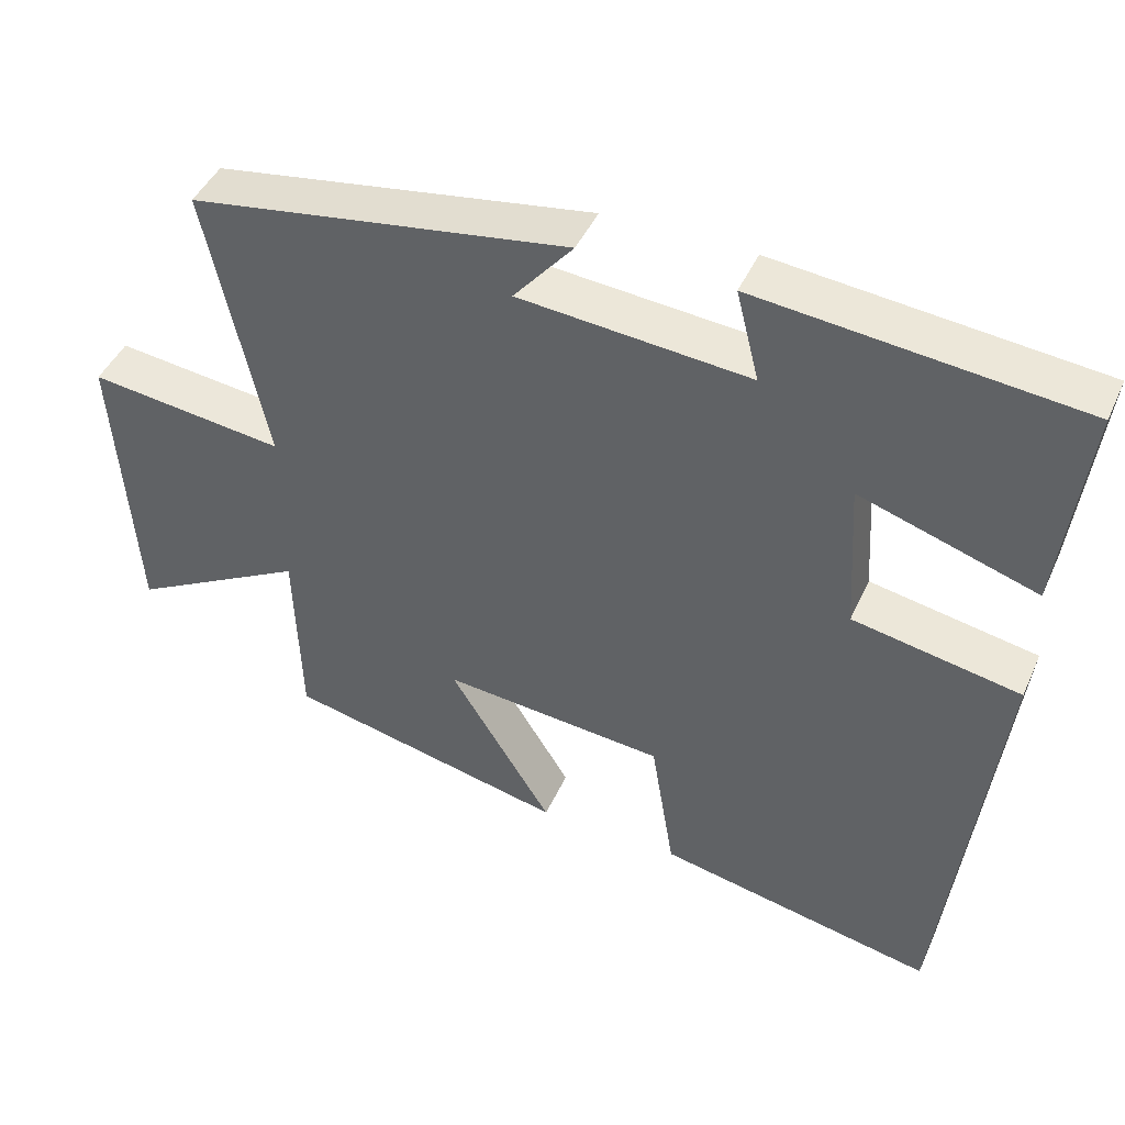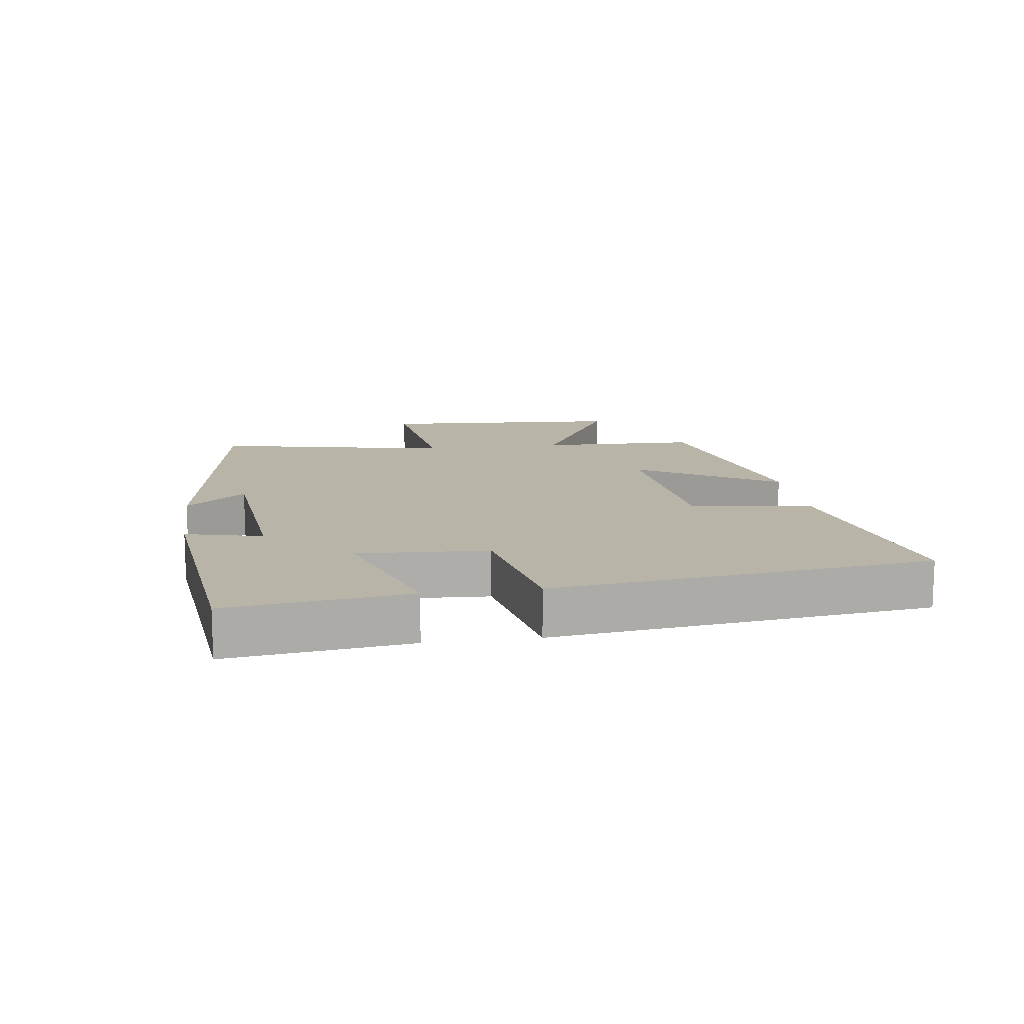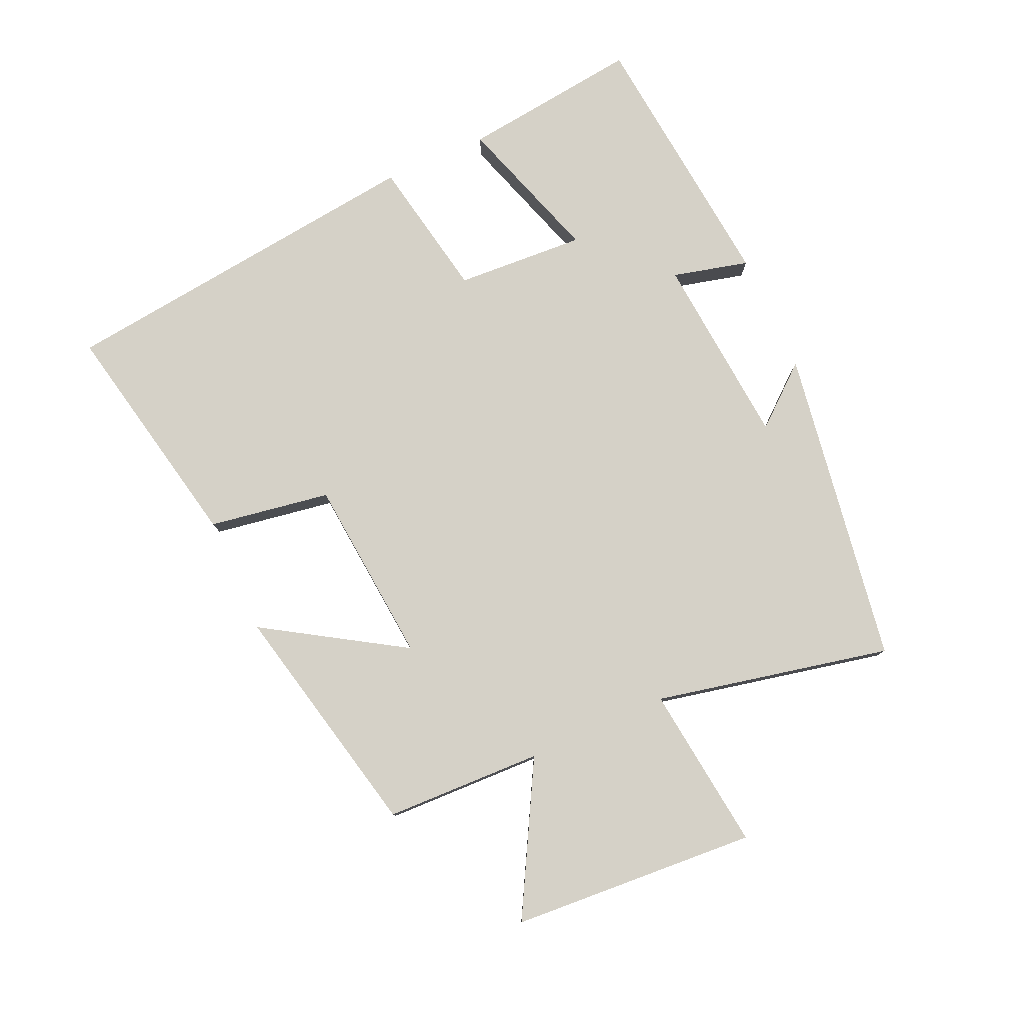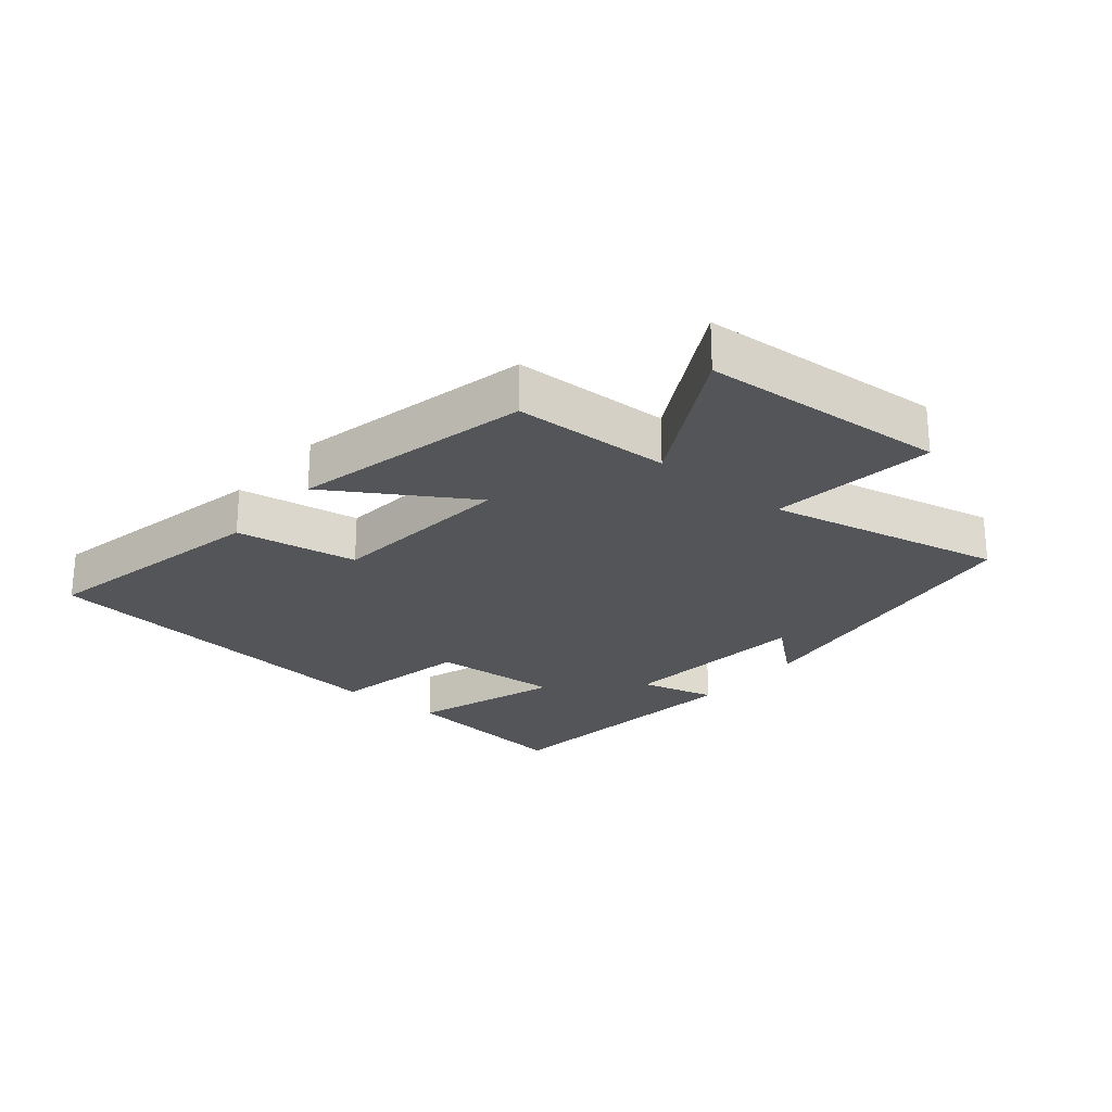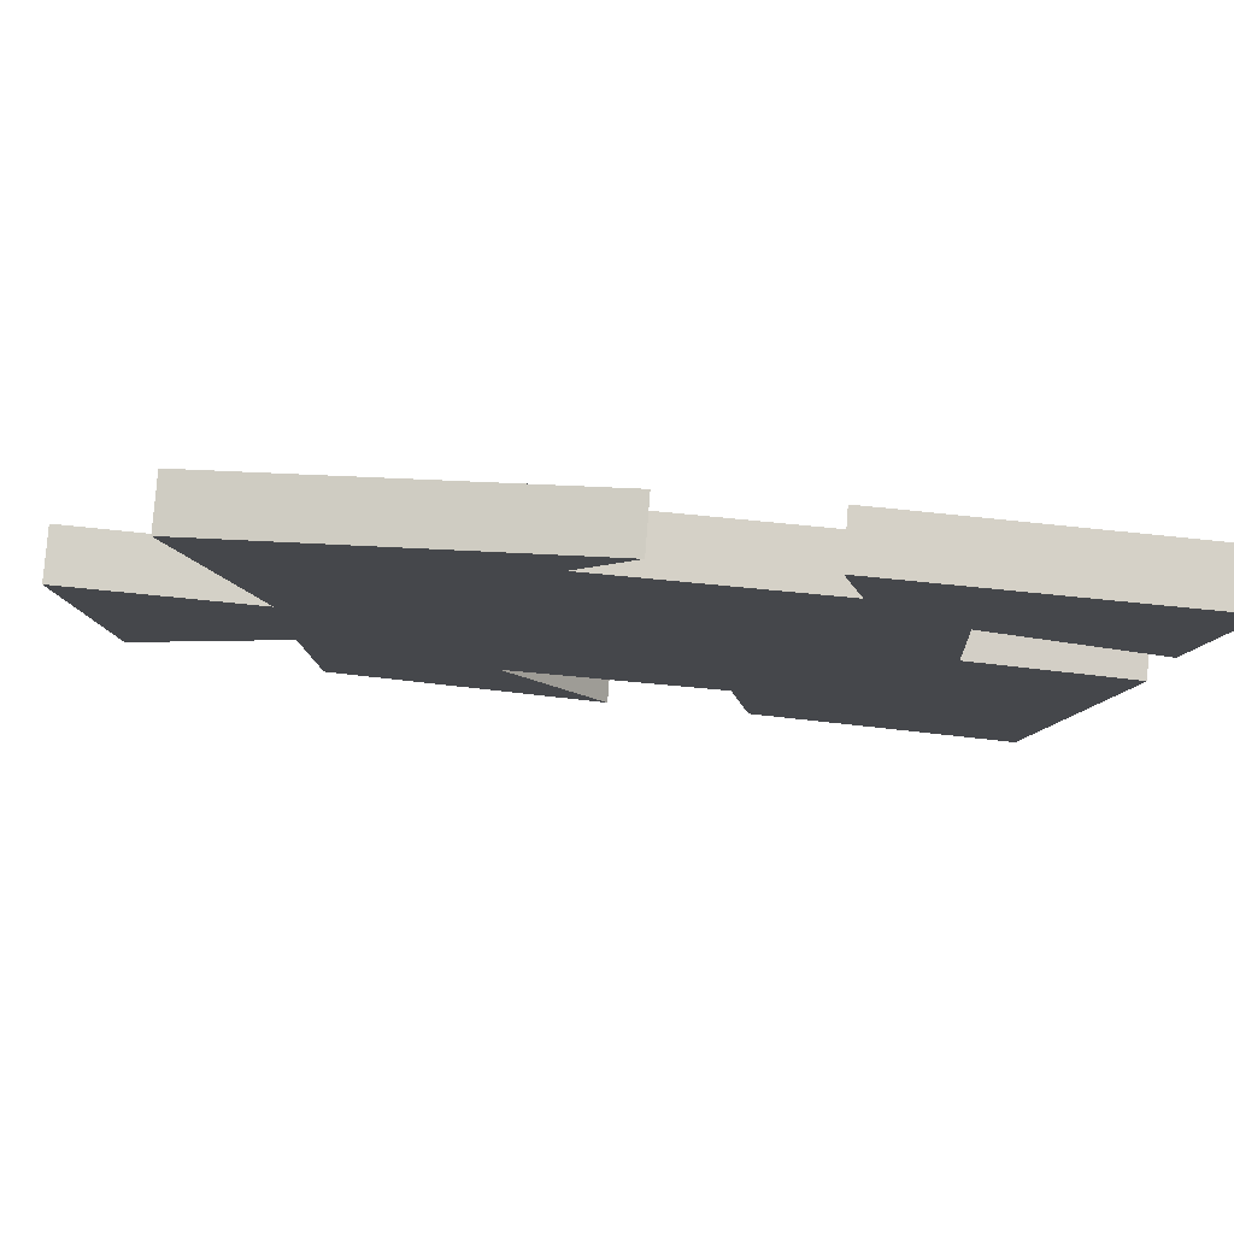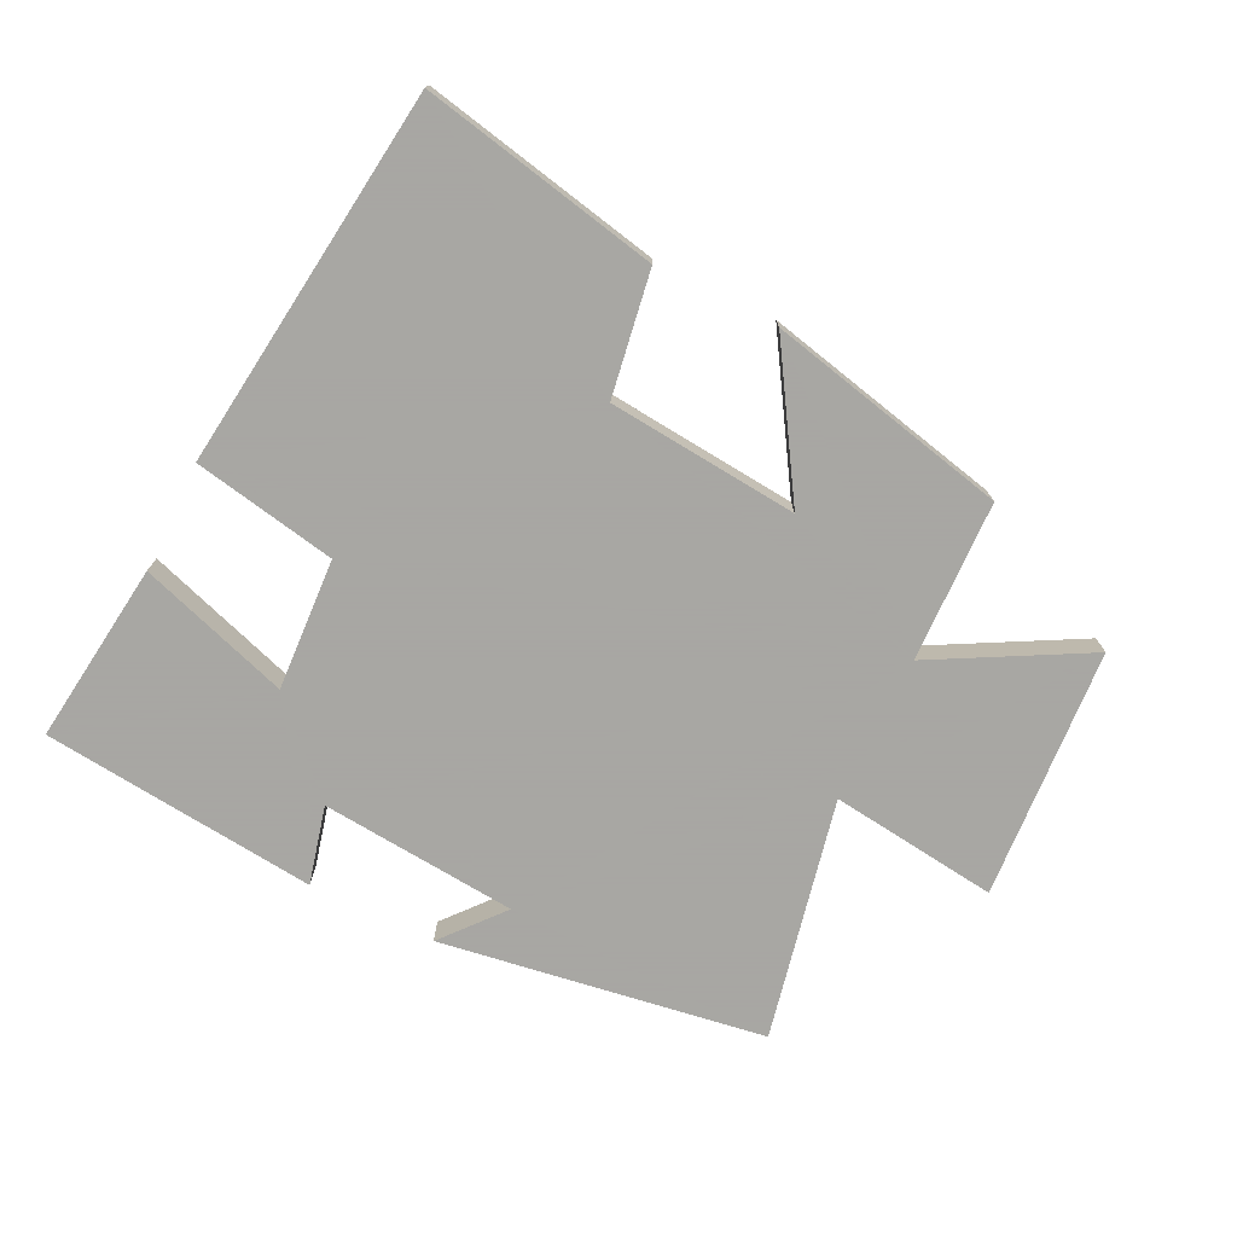
<metadata>
{"format":"obj","ext":"obj","renderer":"f3d","projection":"perspective","resolution":1024,"background":"white","views":[{"elev":44.5,"azim":23.2,"up":"+Z"},{"elev":13.1,"azim":81.7,"up":"+Y"},{"elev":79.3,"azim":-114.2,"up":"+Y"},{"elev":-24.4,"azim":-129.9,"up":"+Y"},{"elev":80.0,"azim":4.5,"up":"+Z"},{"elev":-74.4,"azim":153.8,"up":"+Y"}]}
</metadata>
<code>
v -0.492 0.07 -0.418
v -0.5 0.07 -0.172
v -0.732 0.07 -0.299
v -0.758 0.07 0.085
v -0.5 0.07 0.054
v -0.579 0.07 0.422
v -0.082 0.07 0.5
v -0.16 0.07 0.407
v 0.142 0.07 0.381
v 0.112 0.07 0.5
v 0.534 0.07 0.457
v 0.5 0.07 0.178
v 0.268 0.07 0.253
v 0.28 0.07 0.051
v 0.5 0.07 0.01
v 0.431 0.07 -0.574
v 0.066 0.07 -0.5
v 0.035 0.07 -0.31
v -0.257 0.07 -0.284
v -0.122 0.07 -0.5
v -0.492 0 -0.418
v -0.5 0 -0.172
v -0.732 0 -0.299
v -0.758 0 0.085
v -0.5 0 0.054
v -0.579 0 0.422
v -0.082 0 0.5
v -0.16 0 0.407
v 0.142 0 0.381
v 0.112 0 0.5
v 0.534 0 0.457
v 0.5 0 0.178
v 0.268 0 0.253
v 0.28 0 0.051
v 0.5 0 0.01
v 0.431 0 -0.574
v 0.066 0 -0.5
v 0.035 0 -0.31
v -0.257 0 -0.284
v -0.122 0 -0.5
f 19 20 1 2
f 18 19 2
f 15 16 17 18
f 14 15 18 2
f 13 14 2
f 10 11 12 13
f 9 10 13
f 8 9 13 2
f 5 6 7 8
f 5 8 2 3
f 3 4 5
f 22 21 40 39
f 22 39 38
f 38 37 36 35
f 22 38 35 34
f 22 34 33
f 33 32 31 30
f 33 30 29
f 22 33 29 28
f 28 27 26 25
f 23 22 28 25
f 25 24 23
f 1 21 22 2
f 2 22 23 3
f 3 23 24 4
f 4 24 25 5
f 5 25 26 6
f 6 26 27 7
f 7 27 28 8
f 8 28 29 9
f 9 29 30 10
f 10 30 31 11
f 11 31 32 12
f 12 32 33 13
f 13 33 34 14
f 14 34 35 15
f 15 35 36 16
f 16 36 37 17
f 17 37 38 18
f 18 38 39 19
f 19 39 40 20
f 20 40 21 1

</code>
